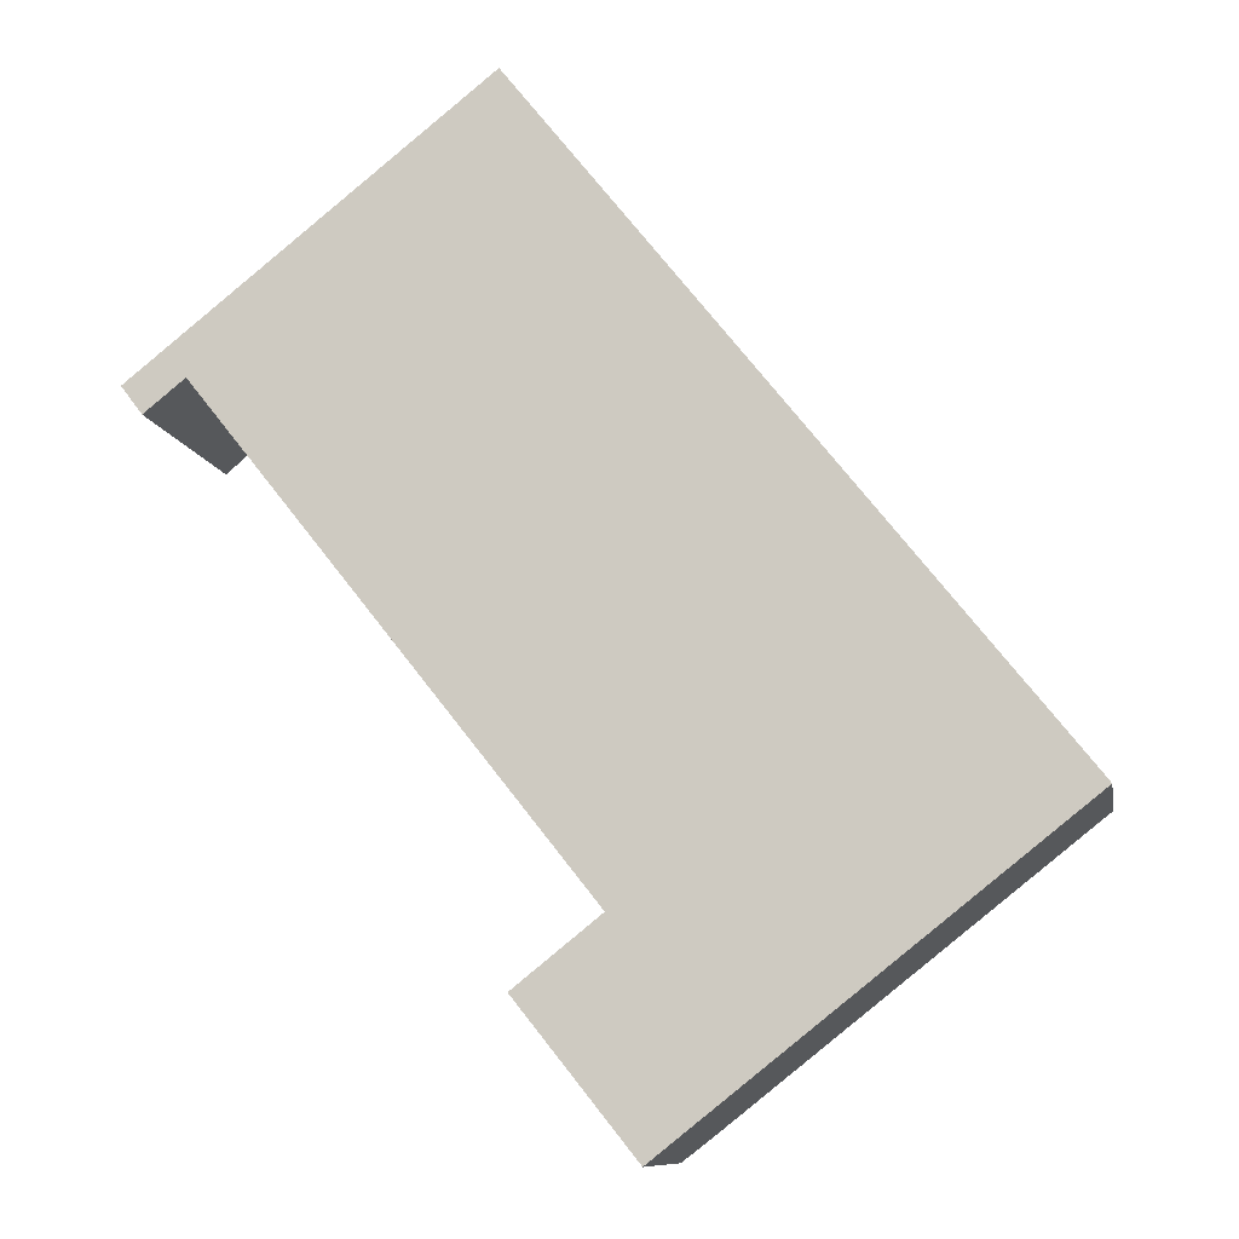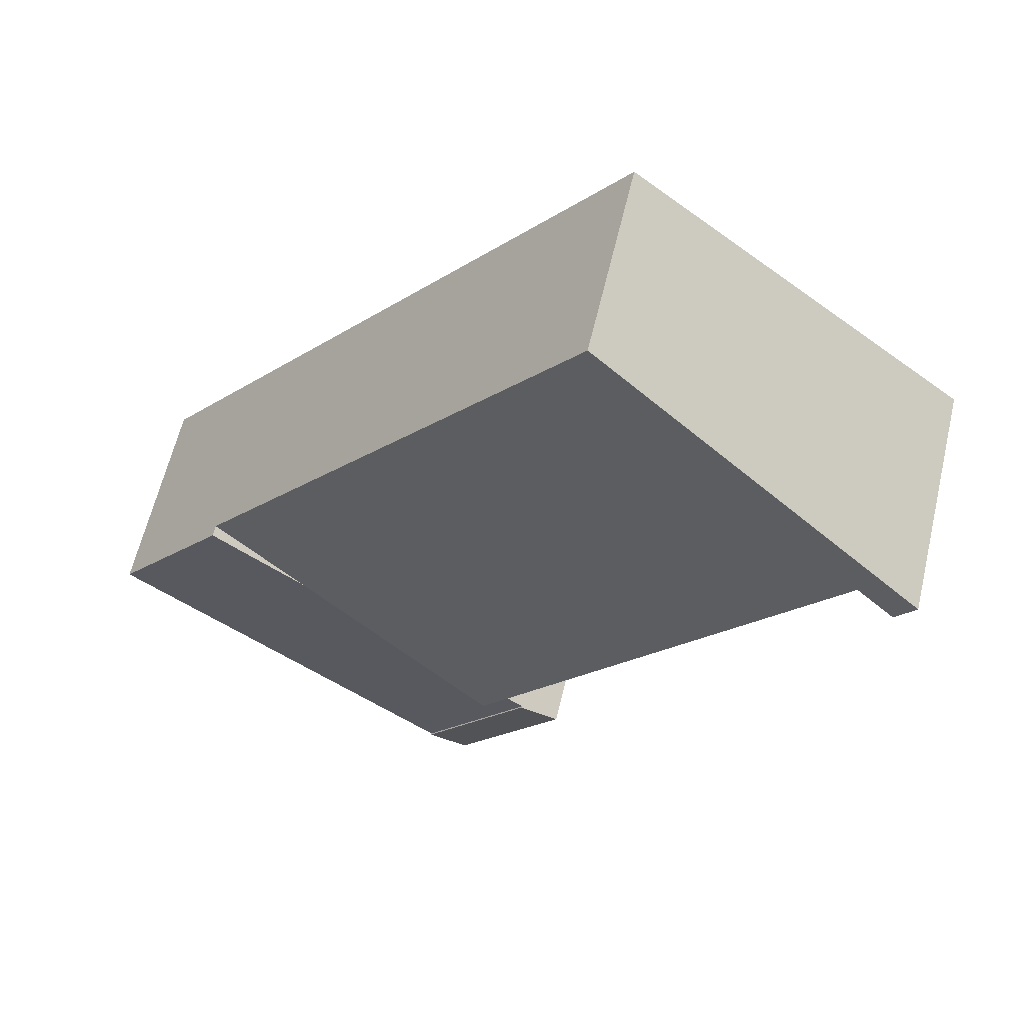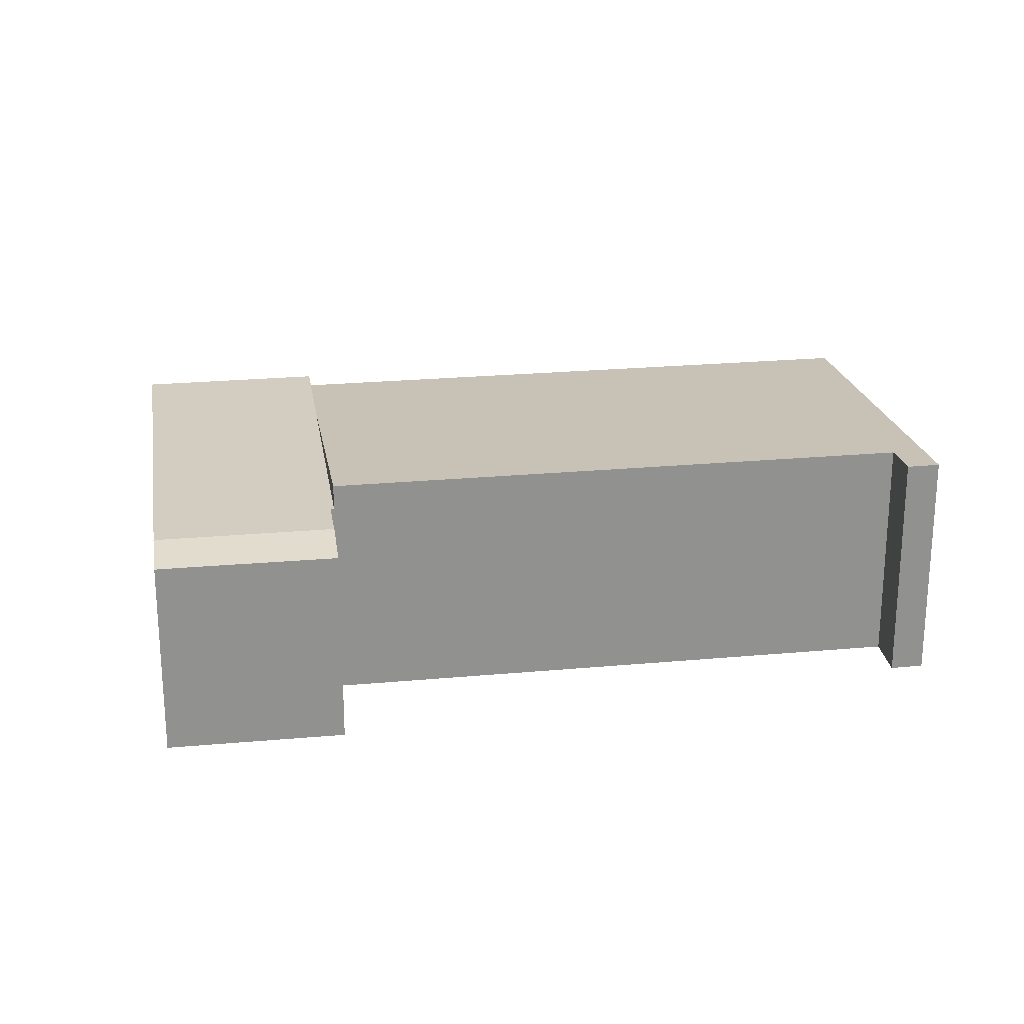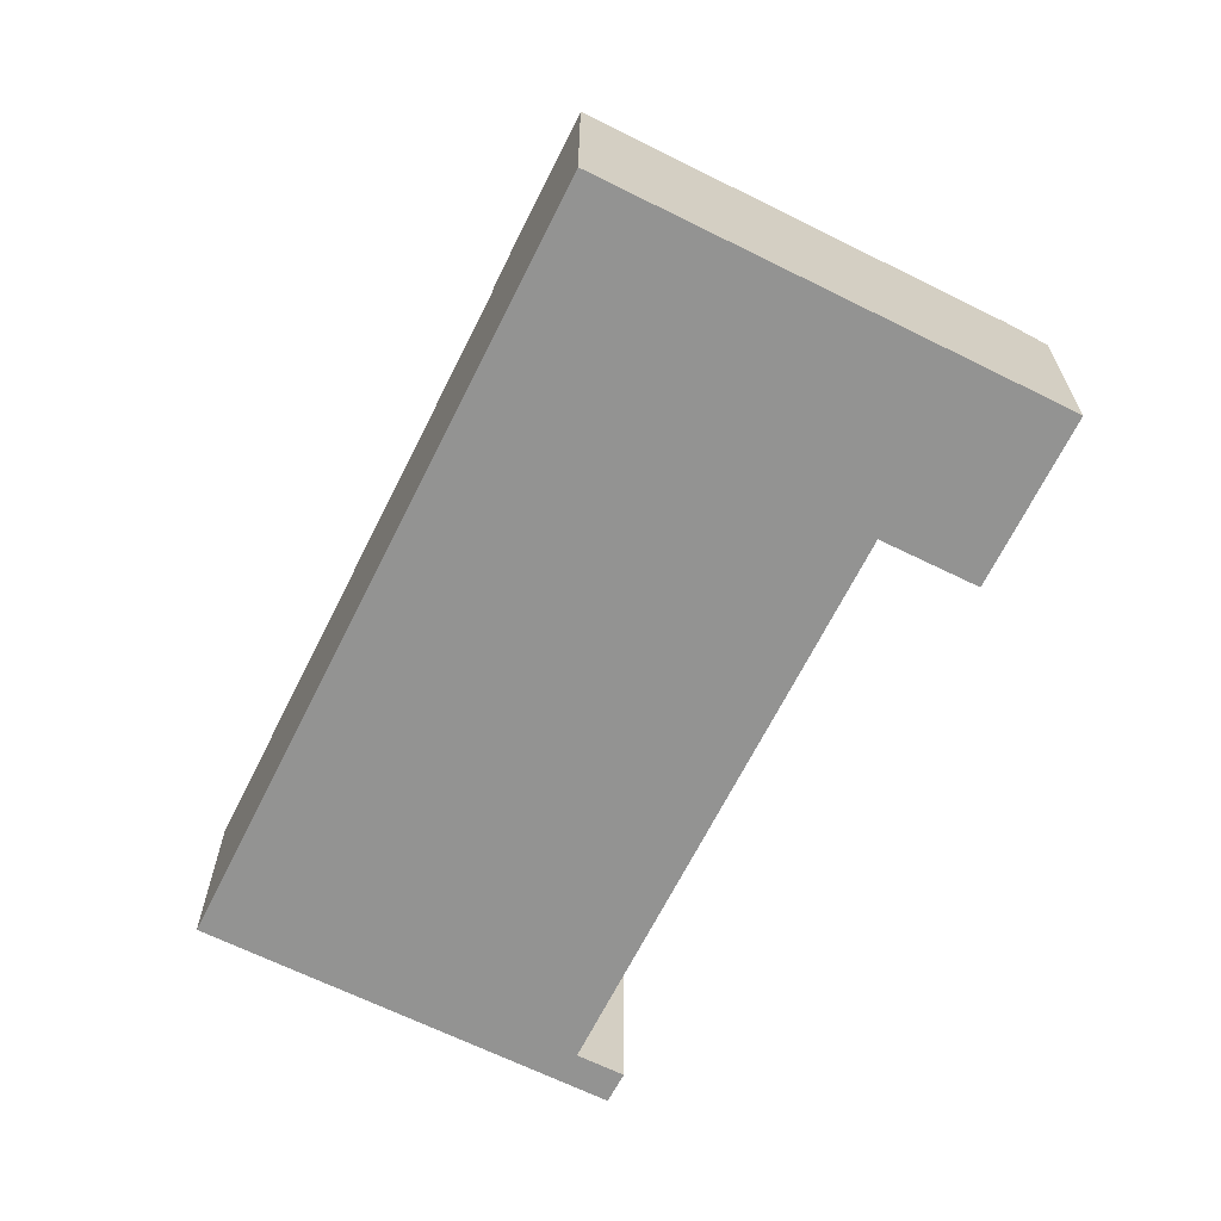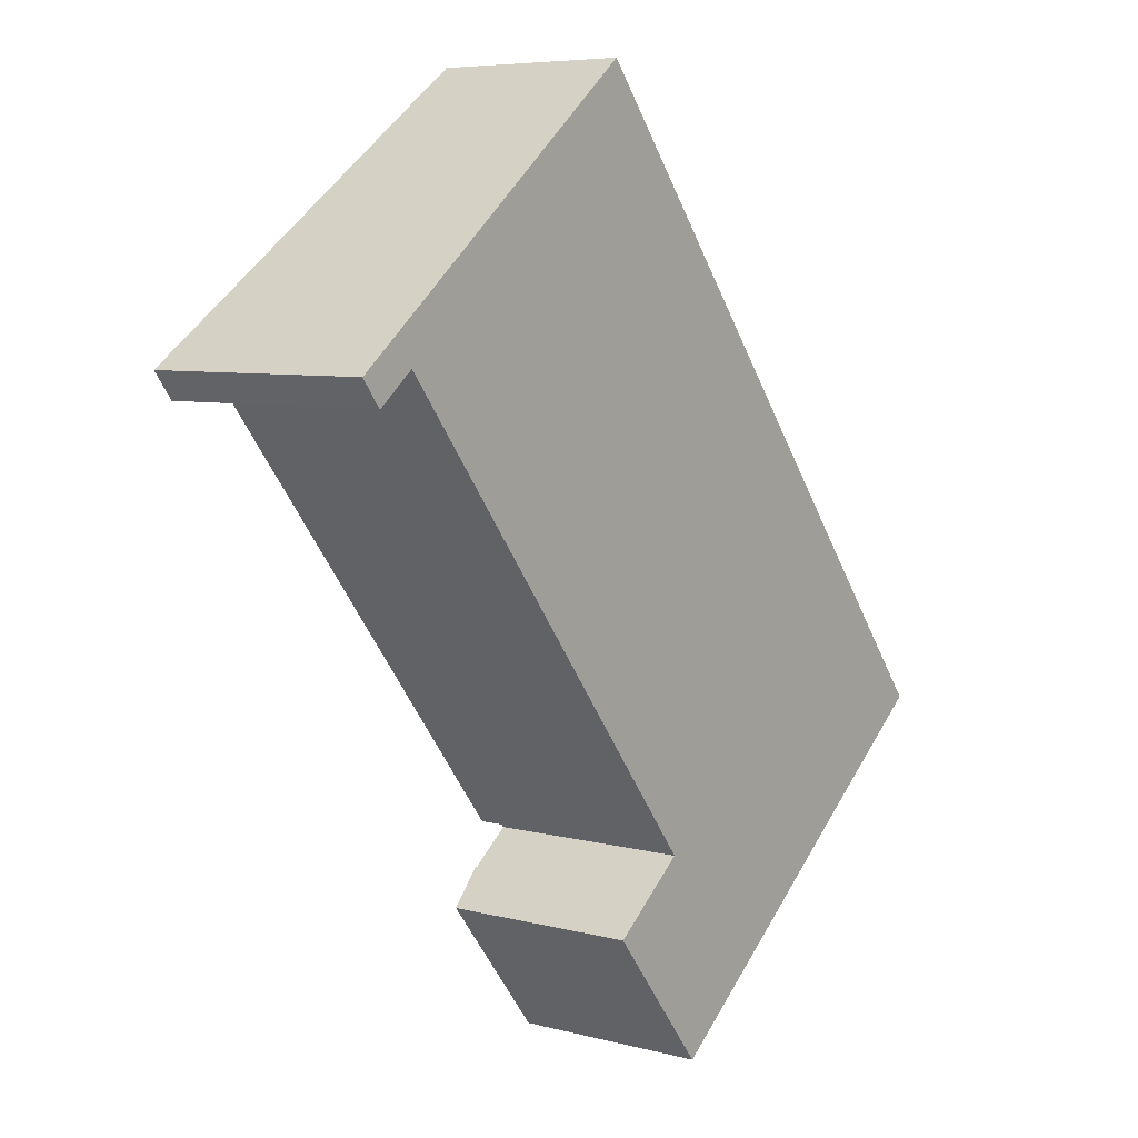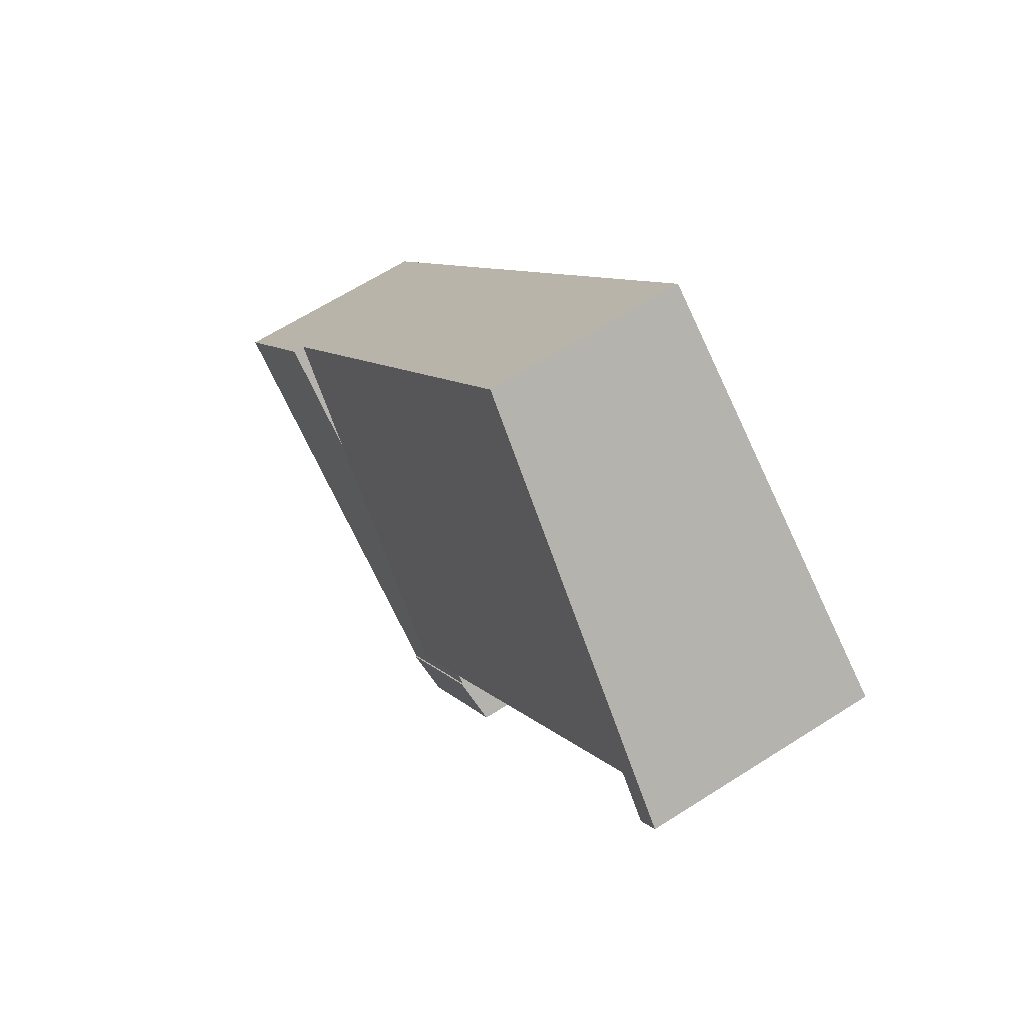
<metadata>
{"format":"obj","ext":"obj","renderer":"f3d","projection":"perspective","resolution":1024,"background":"white","views":[{"elev":-10.0,"azim":10.0,"up":"+Z"},{"elev":61.6,"azim":-166.7,"up":"+Z"},{"elev":24.5,"azim":-137.0,"up":"+Y"},{"elev":-66.7,"azim":115.0,"up":"+Y"},{"elev":6.6,"azim":-52.4,"up":"+Z"},{"elev":63.8,"azim":-122.9,"up":"+Z"}]}
</metadata>
<code>
v  10.51 6.13 8.433
v  0.63 7.421 -0.837
v  0 7.418 4.542e-16
v  1.854 7.271 0.149
v  13.38 7.276 -14.41
v  19.83 6.49 -9.306
v  13.62 6.13 4.524
v  22.78 6.13 -6.965
v  10.51 -5.164e-16 8.433
v  13.62 -2.77e-16 4.524
v  22.78 4.265e-16 -6.965
v  19.83 5.698e-16 -9.306
v  13.38 8.827e-16 -14.41
v  0.63 5.125e-17 -0.837
v  1.854 -9.124e-18 0.149
v  0 0 0
v  12.15 6.541 -15.54
v  12.15 6.28 -18.07
v  10.92 6.28 -16.53
v  13.62 6.281 -19.91
v  13.77 6.281 -20.09
v  15.66 6.541 -19.94
v  14.31 6.28 -20.78
v  14.43 6.28 -20.92
v  12.15 9.516e-16 -15.54
v  15.66 1.221e-15 -19.94
v  14.43 1.281e-15 -20.92
v  10.92 1.012e-15 -16.53
v  14.31 1.272e-15 -20.78
v  13.77 1.23e-15 -20.09
v  13.62 1.219e-15 -19.91
v  12.15 1.106e-15 -18.07
v  12.15 6.49 -15.54
v  26.36 6.49 -11.46
v  15.66 6.49 -19.94
v  13.45 6.49 -14.5
v  13.38 6.49 -14.41
v  22.78 6.49 -6.965
v  25.98 6.49 -10.98
v  13.45 8.879e-16 -14.5
v  26.36 7.017e-16 -11.46
v  25.98 6.722e-16 -10.98
g defaultobject
f 1 2 3
f 2 1 4
f 4 1 5
f 5 1 6
f 6 1 7
f 6 7 8
f 9 7 1
f 7 9 8
f 8 9 10
f 8 10 11
f 11 6 8
f 6 11 5
f 5 11 12
f 5 12 13
f 4 14 2
f 14 4 15
f 13 4 5
f 4 13 15
f 14 3 2
f 3 14 16
f 16 1 3
f 1 16 9
f 10 12 11
f 12 10 13
f 13 10 9
f 13 9 15
f 15 9 16
f 15 16 14
f 17 18 19
f 18 17 20
f 20 17 21
f 21 17 22
f 23 22 24
f 22 23 21
f 25 22 17
f 22 25 26
f 26 24 22
f 24 26 27
f 27 23 24
f 23 27 21
f 21 27 20
f 20 27 18
f 18 27 19
f 19 27 28
f 28 27 29
f 28 29 30
f 28 30 31
f 28 31 32
f 19 25 17
f 25 19 28
f 25 27 26
f 27 25 29
f 29 25 30
f 30 25 31
f 31 25 32
f 32 25 28
f 33 34 35
f 34 33 36
f 34 36 37
f 34 37 6
f 34 6 38
f 34 38 39
f 13 6 37
f 6 13 12
f 6 12 38
f 38 12 11
f 25 36 33
f 36 25 40
f 11 39 38
f 39 11 34
f 34 11 41
f 41 11 42
f 41 35 34
f 35 41 26
f 26 33 35
f 33 26 25
f 40 37 36
f 37 40 13
f 12 42 11
f 42 12 41
f 41 12 26
f 26 12 40
f 40 12 13
f 26 40 25

</code>
